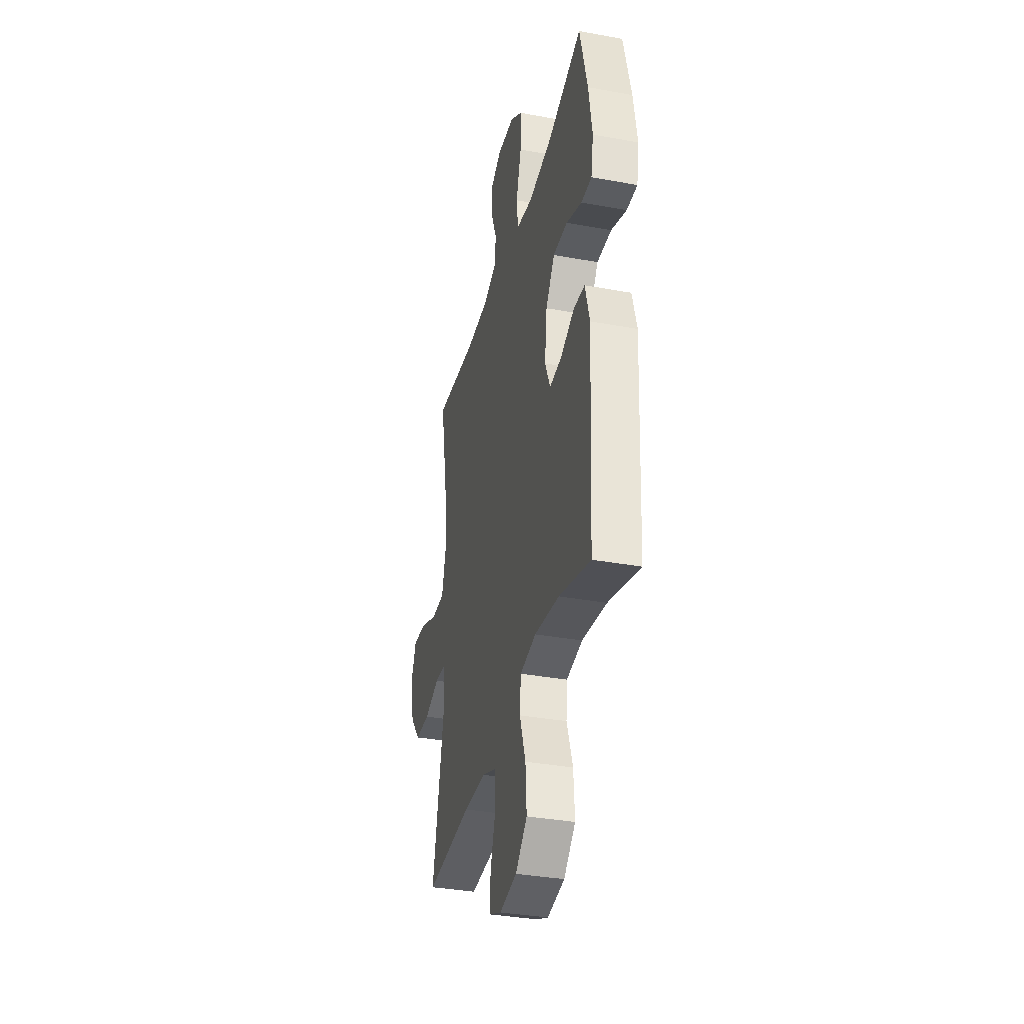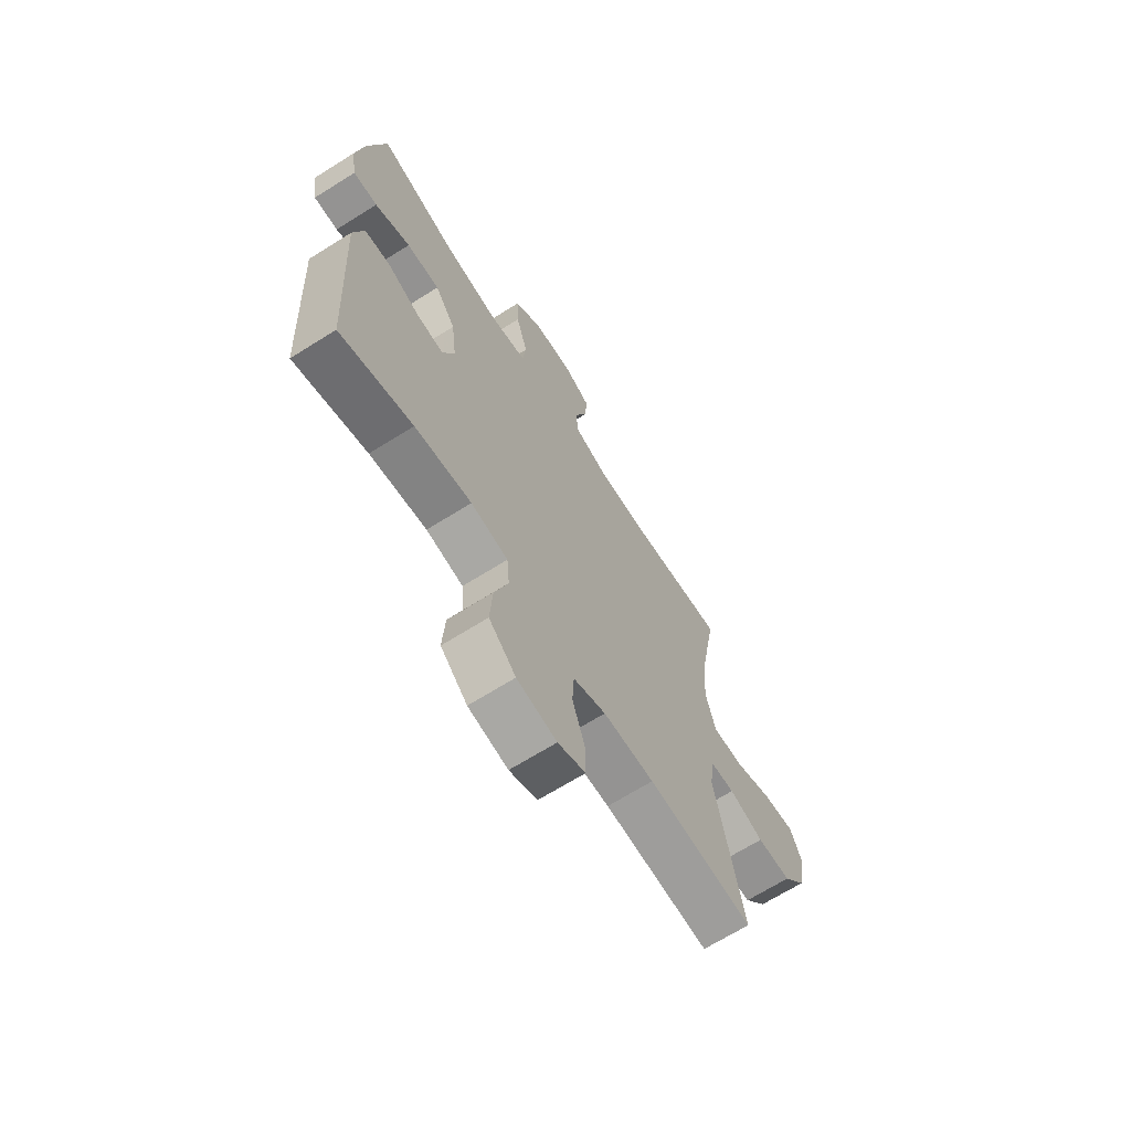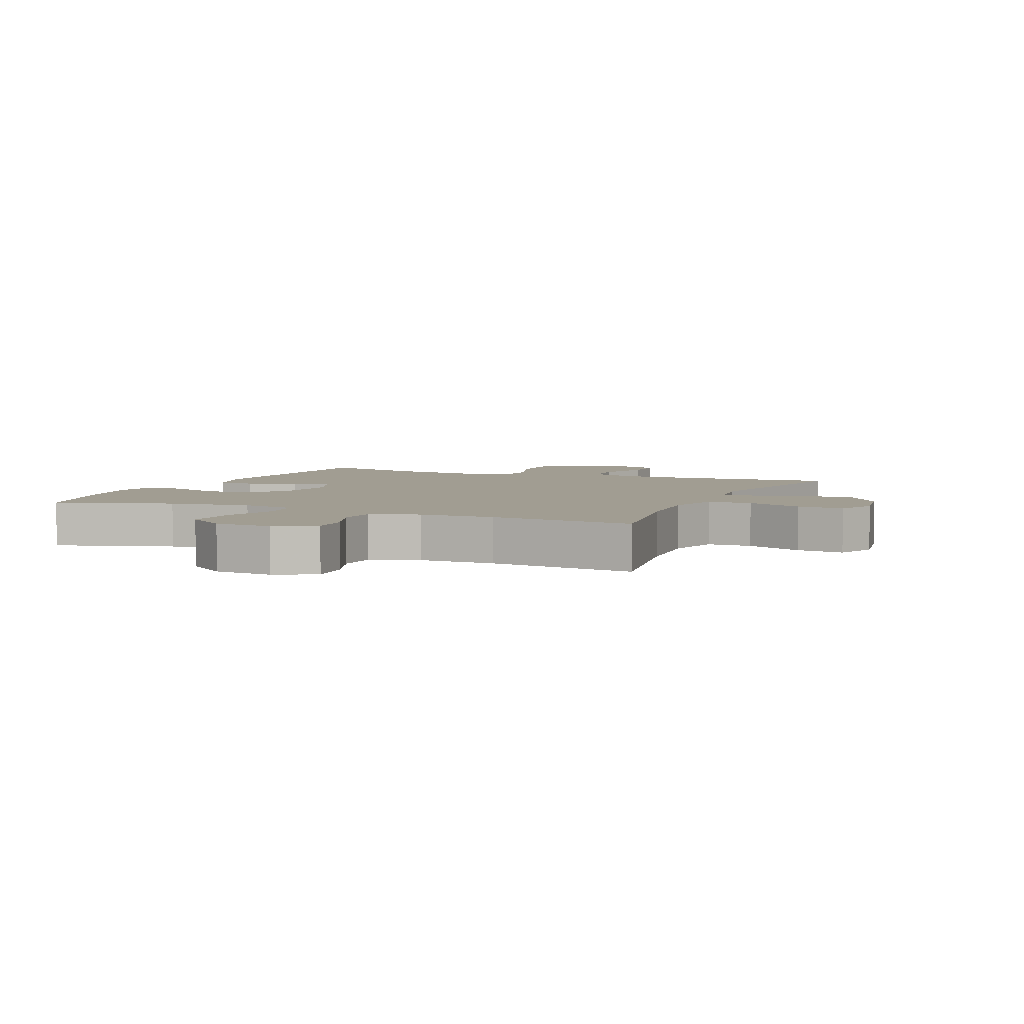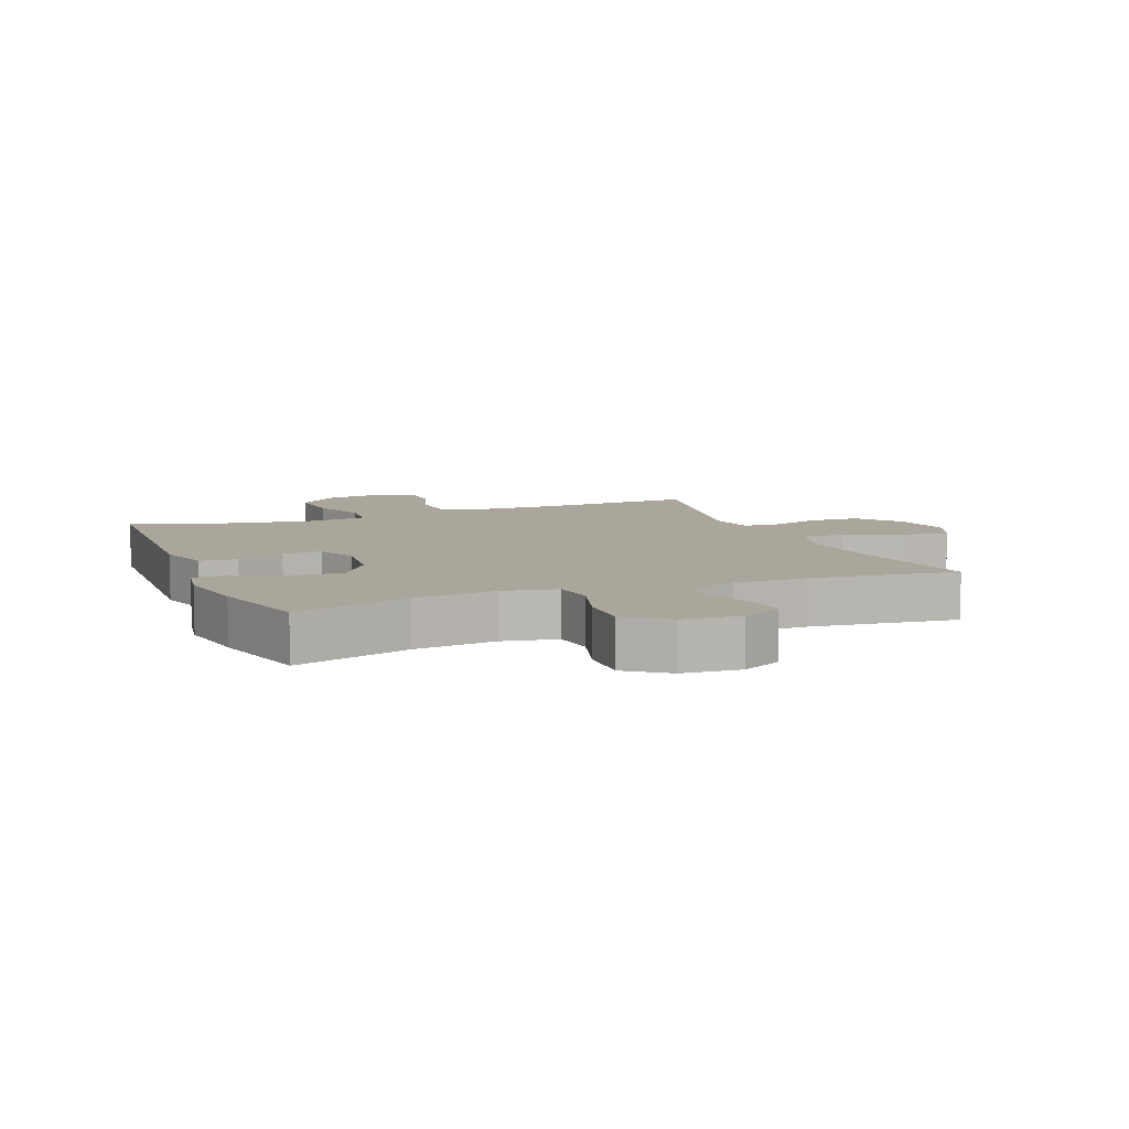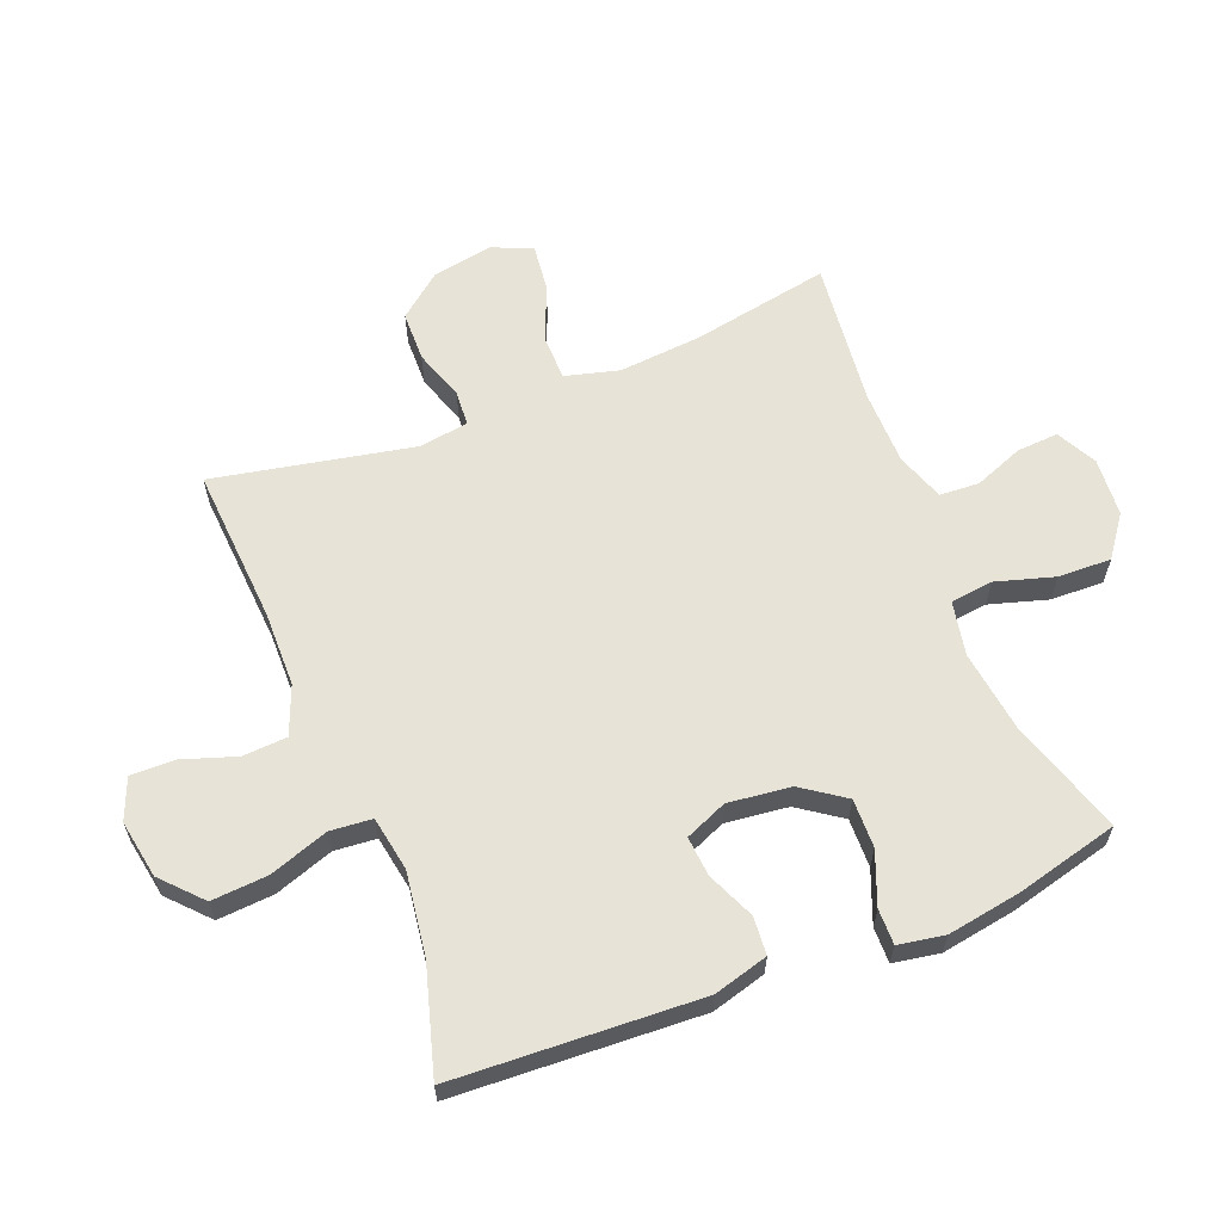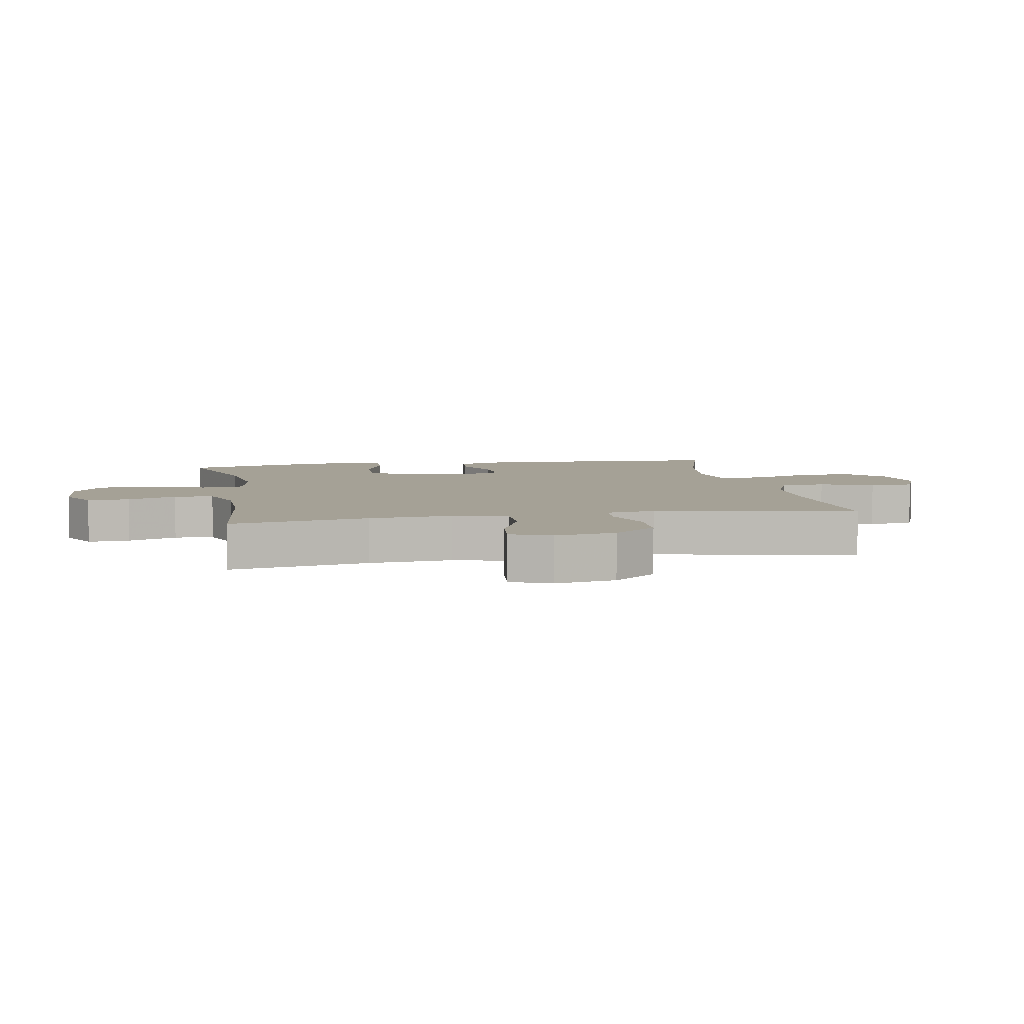
<metadata>
{"format":"obj","ext":"obj","renderer":"f3d","projection":"perspective","resolution":1024,"background":"white","views":[{"elev":-35.2,"azim":-103.7,"up":"+Z"},{"elev":-67.6,"azim":-57.8,"up":"+Z"},{"elev":4.7,"azim":23.4,"up":"+Y"},{"elev":8.0,"azim":-21.7,"up":"+Y"},{"elev":62.0,"azim":-111.8,"up":"+Y"},{"elev":6.1,"azim":79.7,"up":"+Y"}]}
</metadata>
<code>
v -0.5 0.07 0.5
v -0.315 0.07 0.442
v -0.185 0.07 0.425
v -0.098 0.07 0.442
v -0.09 0.07 0.51
v -0.118 0.07 0.603
v -0.121 0.07 0.688
v -0.056 0.07 0.736
v 0.037 0.07 0.743
v 0.101 0.07 0.71
v 0.097 0.07 0.643
v 0.067 0.07 0.565
v 0.071 0.07 0.502
v 0.148 0.07 0.475
v 0.268 0.07 0.474
v 0.5 0.07 0.5
v 0.46 0.07 0.279
v 0.449 0.07 0.147
v 0.472 0.07 0.061
v 0.543 0.07 0.06
v 0.634 0.07 0.097
v 0.709 0.07 0.106
v 0.736 0.07 0.042
v 0.719 0.07 -0.055
v 0.664 0.07 -0.124
v 0.584 0.07 -0.126
v 0.503 0.07 -0.099
v 0.447 0.07 -0.103
v 0.435 0.07 -0.181
v 0.5 0.07 -0.5
v 0.25 0.07 -0.484
v 0.13 0.07 -0.486
v 0.053 0.07 -0.517
v 0.049 0.07 -0.588
v 0.078 0.07 -0.674
v 0.079 0.07 -0.744
v 0.014 0.07 -0.771
v -0.079 0.07 -0.755
v -0.142 0.07 -0.697
v -0.136 0.07 -0.607
v -0.104 0.07 -0.513
v -0.11 0.07 -0.446
v -0.197 0.07 -0.431
v -0.33 0.07 -0.45
v -0.5 0.07 -0.5
v -0.521 0.07 -0.108
v -0.497 0.07 -0.021
v -0.437 0.07 -0.016
v -0.36 0.07 -0.049
v -0.297 0.07 -0.054
v -0.269 0.07 0.013
v -0.281 0.07 0.113
v -0.329 0.07 0.181
v -0.407 0.07 0.179
v -0.49 0.07 0.146
v -0.547 0.07 0.145
v -0.56 0.07 0.219
v -0.541 0.07 0.336
v -0.5 0 0.5
v -0.315 0 0.442
v -0.185 0 0.425
v -0.098 0 0.442
v -0.09 0 0.51
v -0.118 0 0.603
v -0.121 0 0.688
v -0.056 0 0.736
v 0.037 0 0.743
v 0.101 0 0.71
v 0.097 0 0.643
v 0.067 0 0.565
v 0.071 0 0.502
v 0.148 0 0.475
v 0.268 0 0.474
v 0.5 0 0.5
v 0.46 0 0.279
v 0.449 0 0.147
v 0.472 0 0.061
v 0.543 0 0.06
v 0.634 0 0.097
v 0.709 0 0.106
v 0.736 0 0.042
v 0.719 0 -0.055
v 0.664 0 -0.124
v 0.584 0 -0.126
v 0.503 0 -0.099
v 0.447 0 -0.103
v 0.435 0 -0.181
v 0.5 0 -0.5
v 0.25 0 -0.484
v 0.13 0 -0.486
v 0.053 0 -0.517
v 0.049 0 -0.588
v 0.078 0 -0.674
v 0.079 0 -0.744
v 0.014 0 -0.771
v -0.079 0 -0.755
v -0.142 0 -0.697
v -0.136 0 -0.607
v -0.104 0 -0.513
v -0.11 0 -0.446
v -0.197 0 -0.431
v -0.33 0 -0.45
v -0.5 0 -0.5
v -0.521 0 -0.108
v -0.497 0 -0.021
v -0.437 0 -0.016
v -0.36 0 -0.049
v -0.297 0 -0.054
v -0.269 0 0.013
v -0.281 0 0.113
v -0.329 0 0.181
v -0.407 0 0.179
v -0.49 0 0.146
v -0.547 0 0.145
v -0.56 0 0.219
v -0.541 0 0.336
f 58 1 2
f 57 58 2
f 56 57 2
f 55 56 2
f 54 55 2
f 53 54 2 3
f 52 53 3 4
f 51 52 4
f 47 48 49
f 46 47 49
f 45 46 49
f 44 45 49
f 43 44 49 50
f 42 43 50 51
f 39 40 41
f 38 39 41
f 37 38 41
f 36 37 41
f 35 36 41
f 34 35 41
f 33 34 41 42
f 42 51 4
f 33 42 4
f 32 33 4
f 29 30 31
f 32 4 5
f 31 32 5
f 29 31 5
f 28 29 5
f 25 26 27
f 24 25 27
f 23 24 27
f 22 23 27
f 21 22 27
f 20 21 27
f 19 20 27 28
f 15 16 17
f 14 15 17 18
f 19 28 5
f 18 19 5
f 14 18 5
f 13 14 5
f 9 10 11 12
f 9 12 13
f 8 9 13
f 7 8 13
f 6 7 13
f 5 6 13
f 60 59 116
f 60 116 115
f 60 115 114
f 60 114 113
f 60 113 112
f 61 60 112 111
f 62 61 111 110
f 62 110 109
f 107 106 105
f 107 105 104
f 107 104 103
f 107 103 102
f 108 107 102 101
f 109 108 101 100
f 99 98 97
f 99 97 96
f 99 96 95
f 99 95 94
f 99 94 93
f 99 93 92
f 100 99 92 91
f 62 109 100
f 62 100 91
f 62 91 90
f 89 88 87
f 63 62 90
f 63 90 89
f 63 89 87
f 63 87 86
f 85 84 83
f 85 83 82
f 85 82 81
f 85 81 80
f 85 80 79
f 85 79 78
f 86 85 78 77
f 75 74 73
f 76 75 73 72
f 63 86 77
f 63 77 76
f 63 76 72
f 63 72 71
f 70 69 68 67
f 71 70 67
f 71 67 66
f 71 66 65
f 71 65 64
f 71 64 63
f 1 59 60 2
f 2 60 61 3
f 3 61 62 4
f 4 62 63 5
f 5 63 64 6
f 6 64 65 7
f 7 65 66 8
f 8 66 67 9
f 9 67 68 10
f 10 68 69 11
f 11 69 70 12
f 12 70 71 13
f 13 71 72 14
f 14 72 73 15
f 15 73 74 16
f 16 74 75 17
f 17 75 76 18
f 18 76 77 19
f 19 77 78 20
f 20 78 79 21
f 21 79 80 22
f 22 80 81 23
f 23 81 82 24
f 24 82 83 25
f 25 83 84 26
f 26 84 85 27
f 27 85 86 28
f 28 86 87 29
f 29 87 88 30
f 30 88 89 31
f 31 89 90 32
f 32 90 91 33
f 33 91 92 34
f 34 92 93 35
f 35 93 94 36
f 36 94 95 37
f 37 95 96 38
f 38 96 97 39
f 39 97 98 40
f 40 98 99 41
f 41 99 100 42
f 42 100 101 43
f 43 101 102 44
f 44 102 103 45
f 45 103 104 46
f 46 104 105 47
f 47 105 106 48
f 48 106 107 49
f 49 107 108 50
f 50 108 109 51
f 51 109 110 52
f 52 110 111 53
f 53 111 112 54
f 54 112 113 55
f 55 113 114 56
f 56 114 115 57
f 57 115 116 58
f 58 116 59 1

</code>
